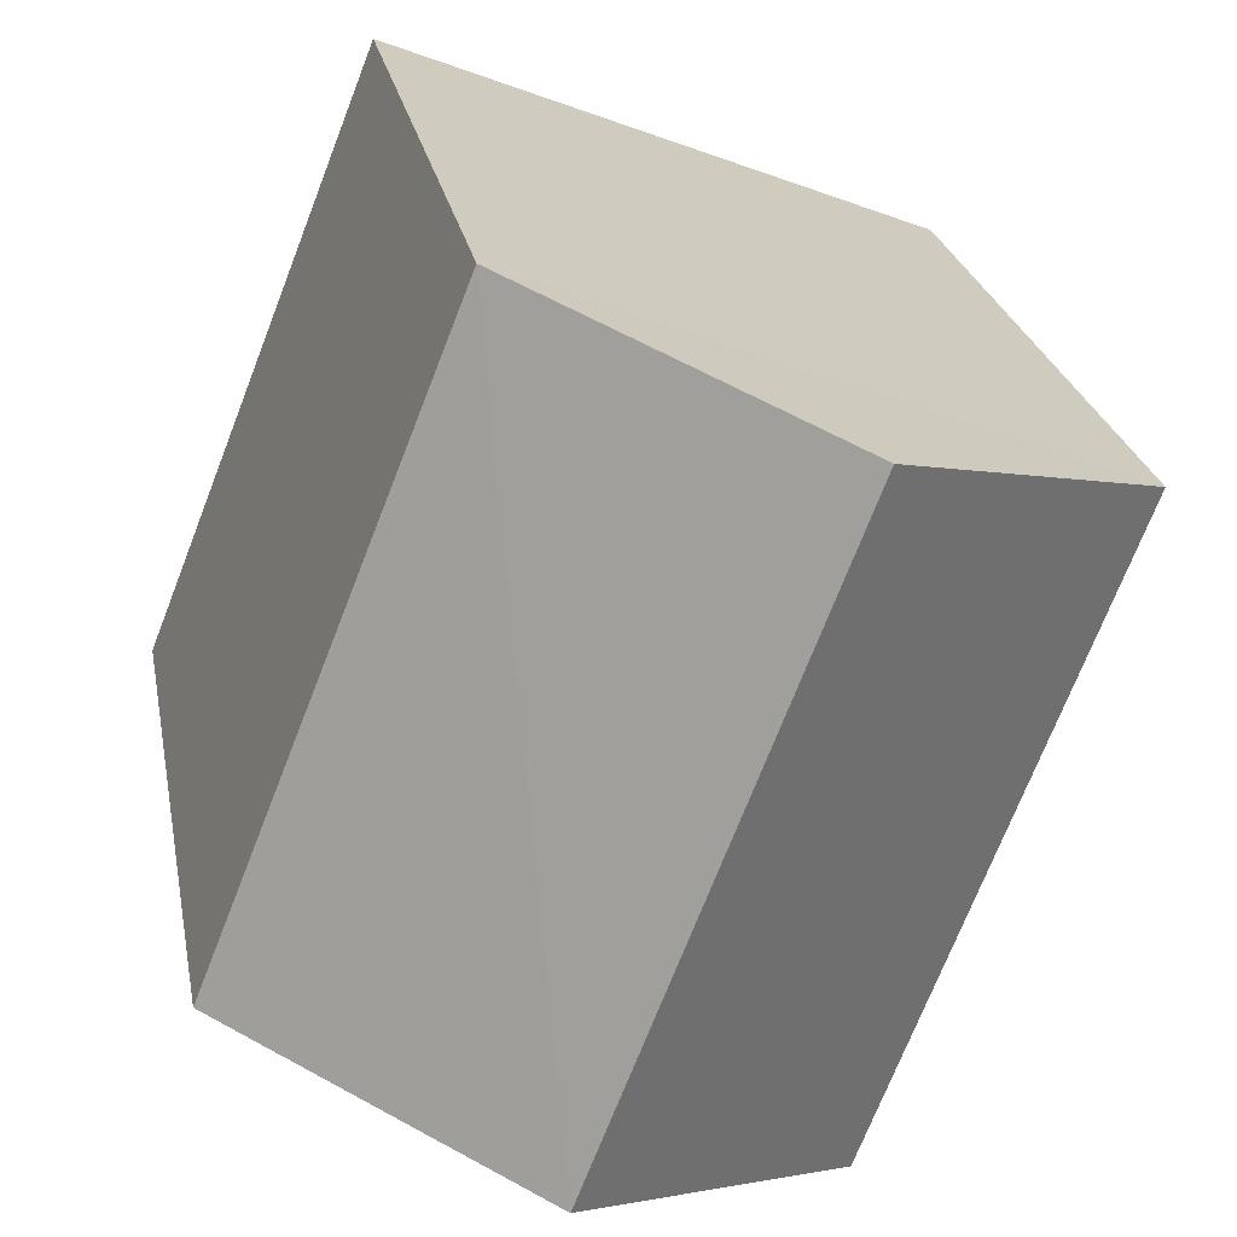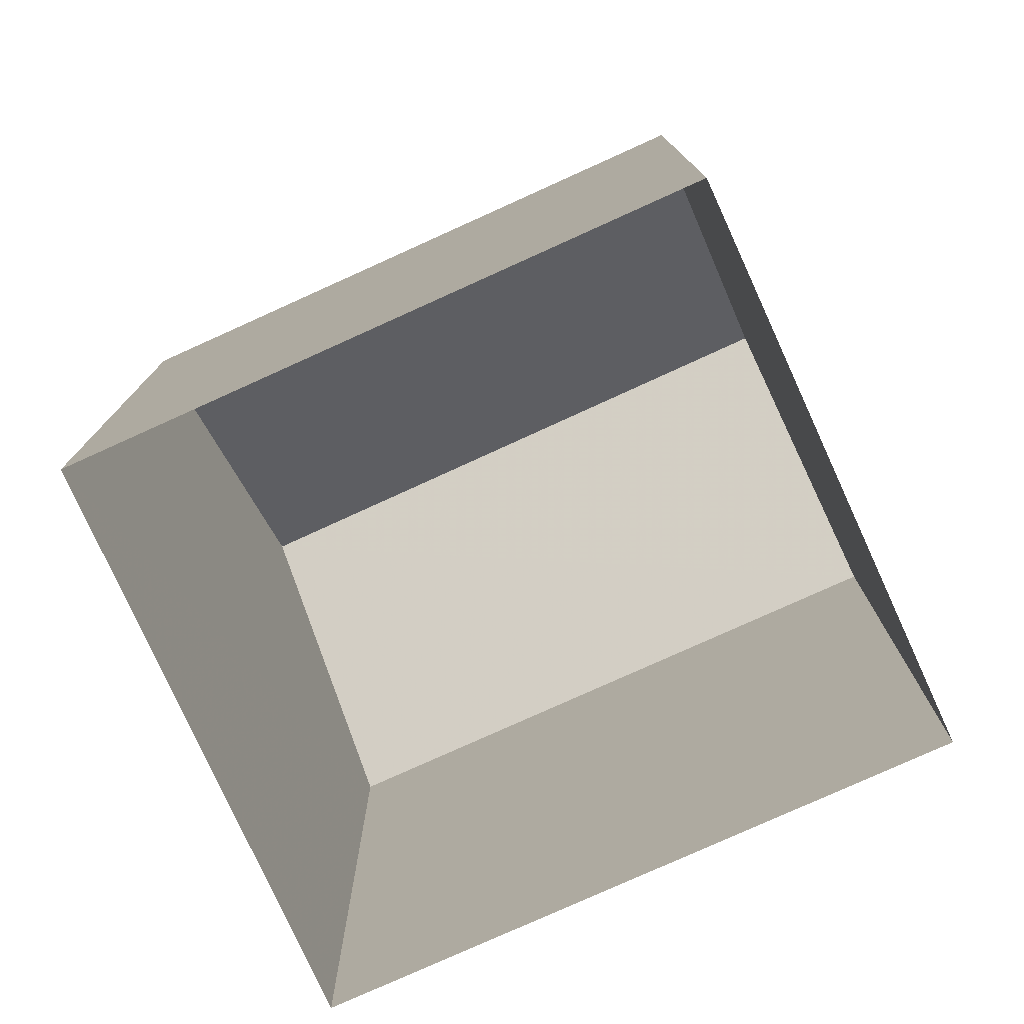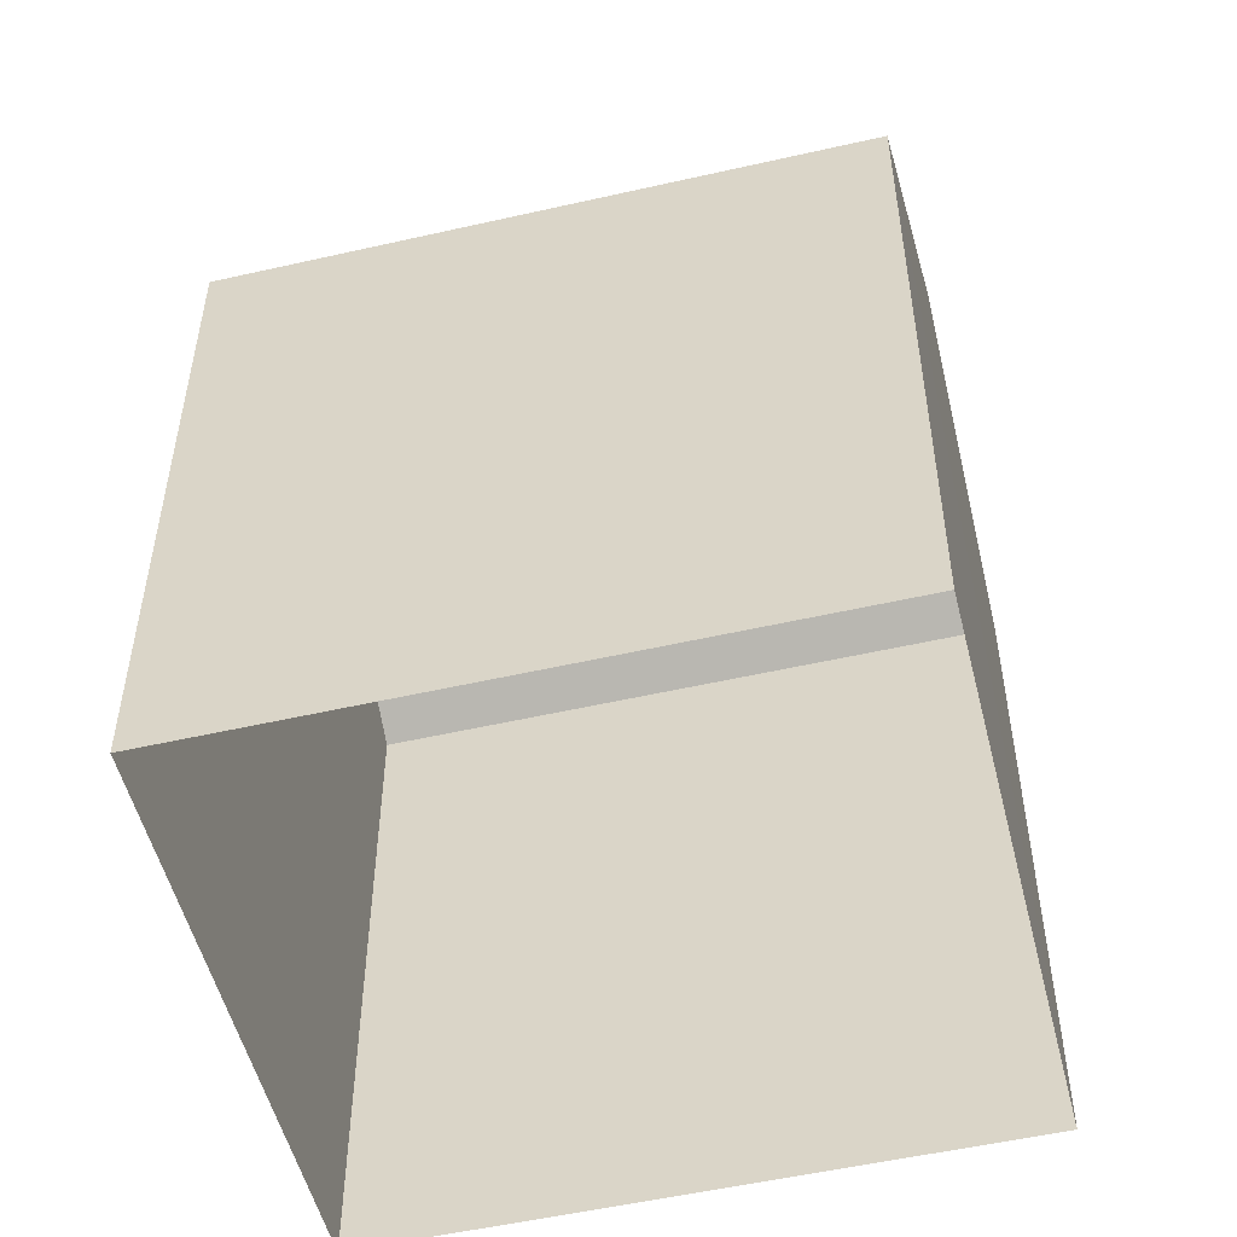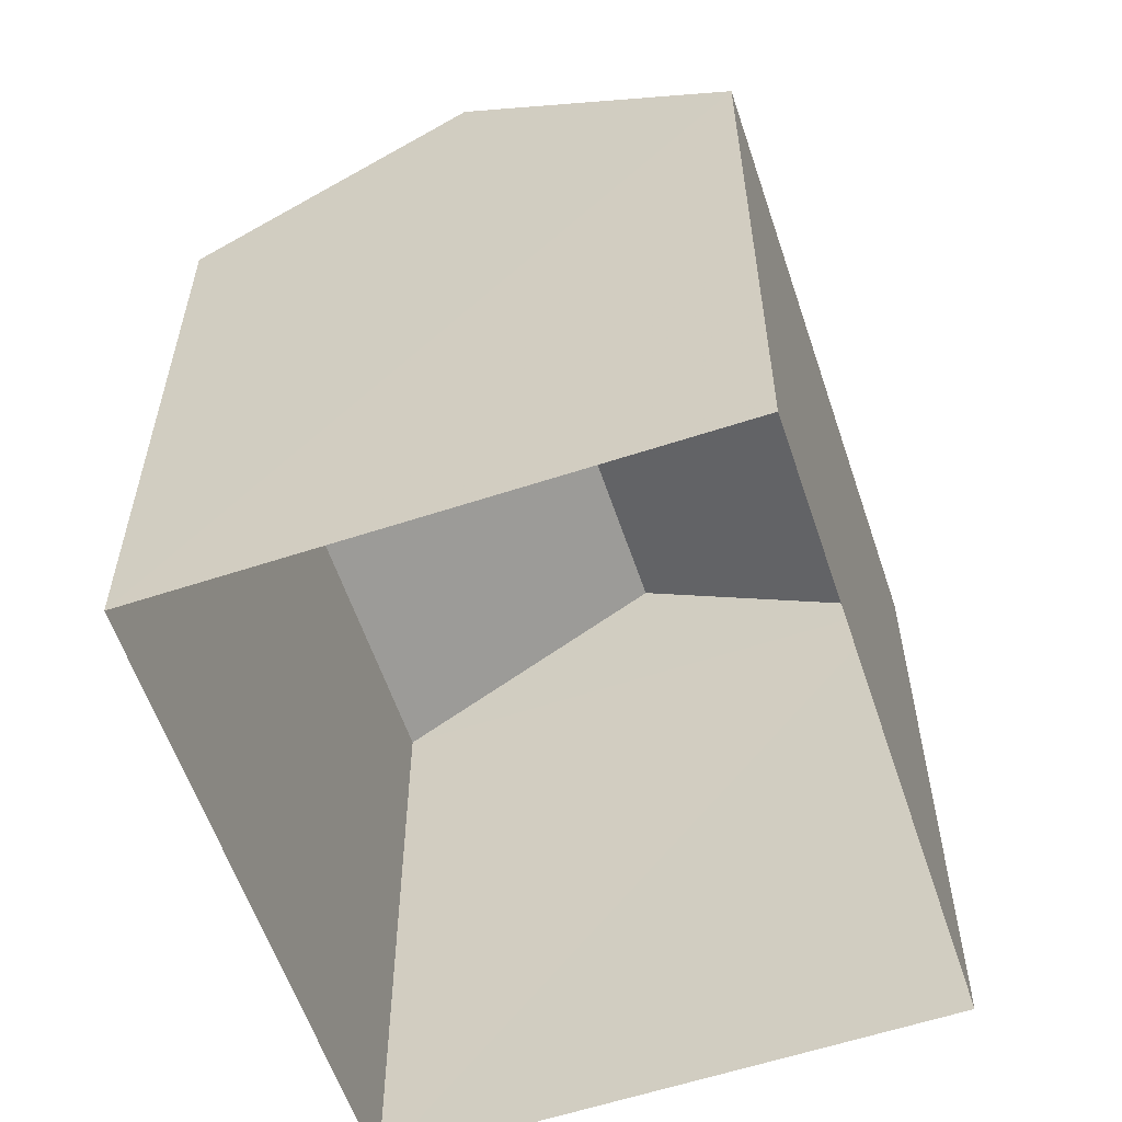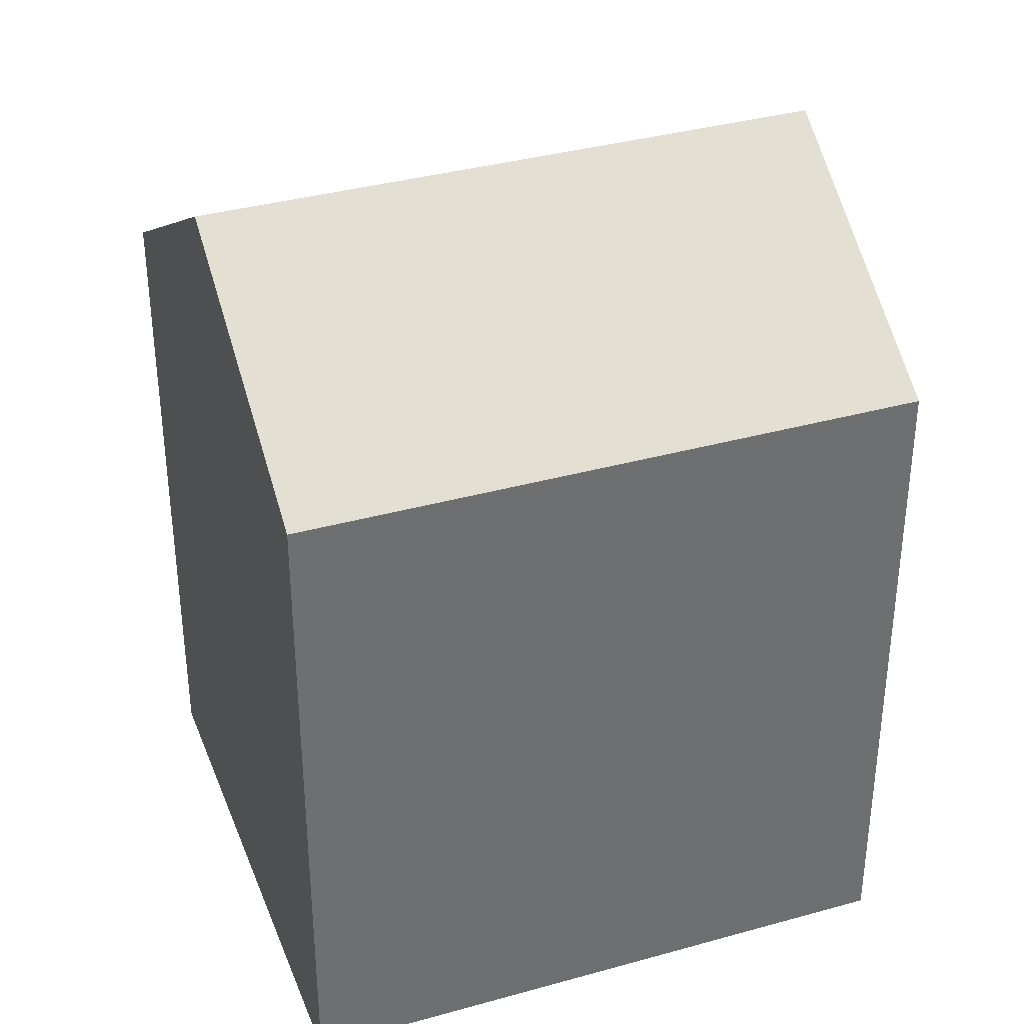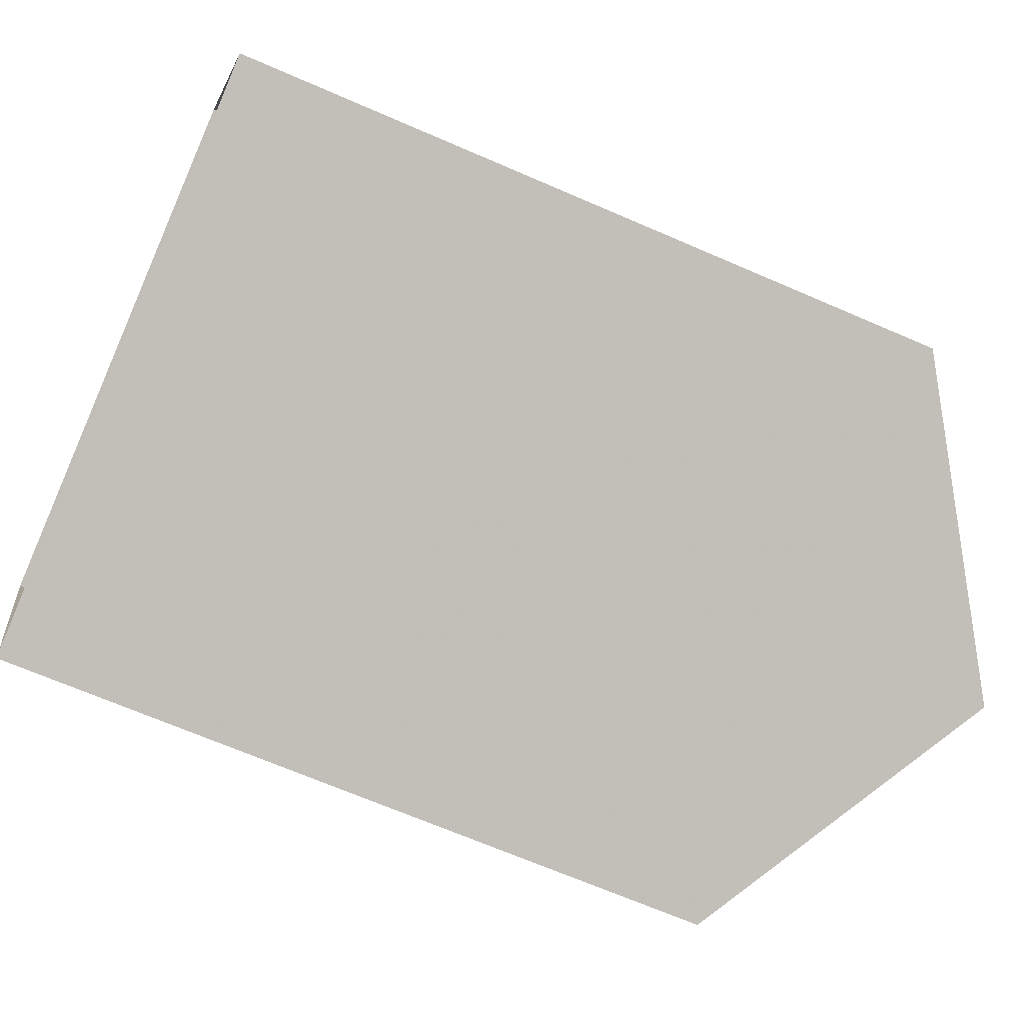
<metadata>
{"format":"obj","ext":"obj","renderer":"f3d","projection":"perspective","resolution":1024,"background":"white","views":[{"elev":23.9,"azim":-10.2,"up":"+Y"},{"elev":-78.3,"azim":92.9,"up":"+Z"},{"elev":-52.9,"azim":-97.5,"up":"+Z"},{"elev":-59.1,"azim":177.2,"up":"+Z"},{"elev":36.5,"azim":48.7,"up":"+Z"},{"elev":-66.1,"azim":-113.8,"up":"+Y"}]}
</metadata>
<code>
v -3.163e+05 4.002e+04 3.6
v -3.163e+05 4.001e+04 3.597
v -3.163e+05 4.001e+04 3.6
v -3.163e+05 4.002e+04 3.597
v -3.163e+05 4.002e+04 10.41
v -3.163e+05 4.001e+04 10.41
v -3.163e+05 4.001e+04 12.17
v -3.163e+05 4.002e+04 12.17
v -3.163e+05 4.002e+04 10.41
v -3.163e+05 4.001e+04 10.41
f 1 2 3
f 1 4 2
f 5 6 7
f 8 5 7
f 7 9 8
f 7 10 9
f 3 2 6
f 6 10 7
f 6 2 10
f 10 2 4
f 9 10 4
f 6 1 3
f 6 5 1
f 9 4 5
f 9 5 8
f 4 1 5

</code>
